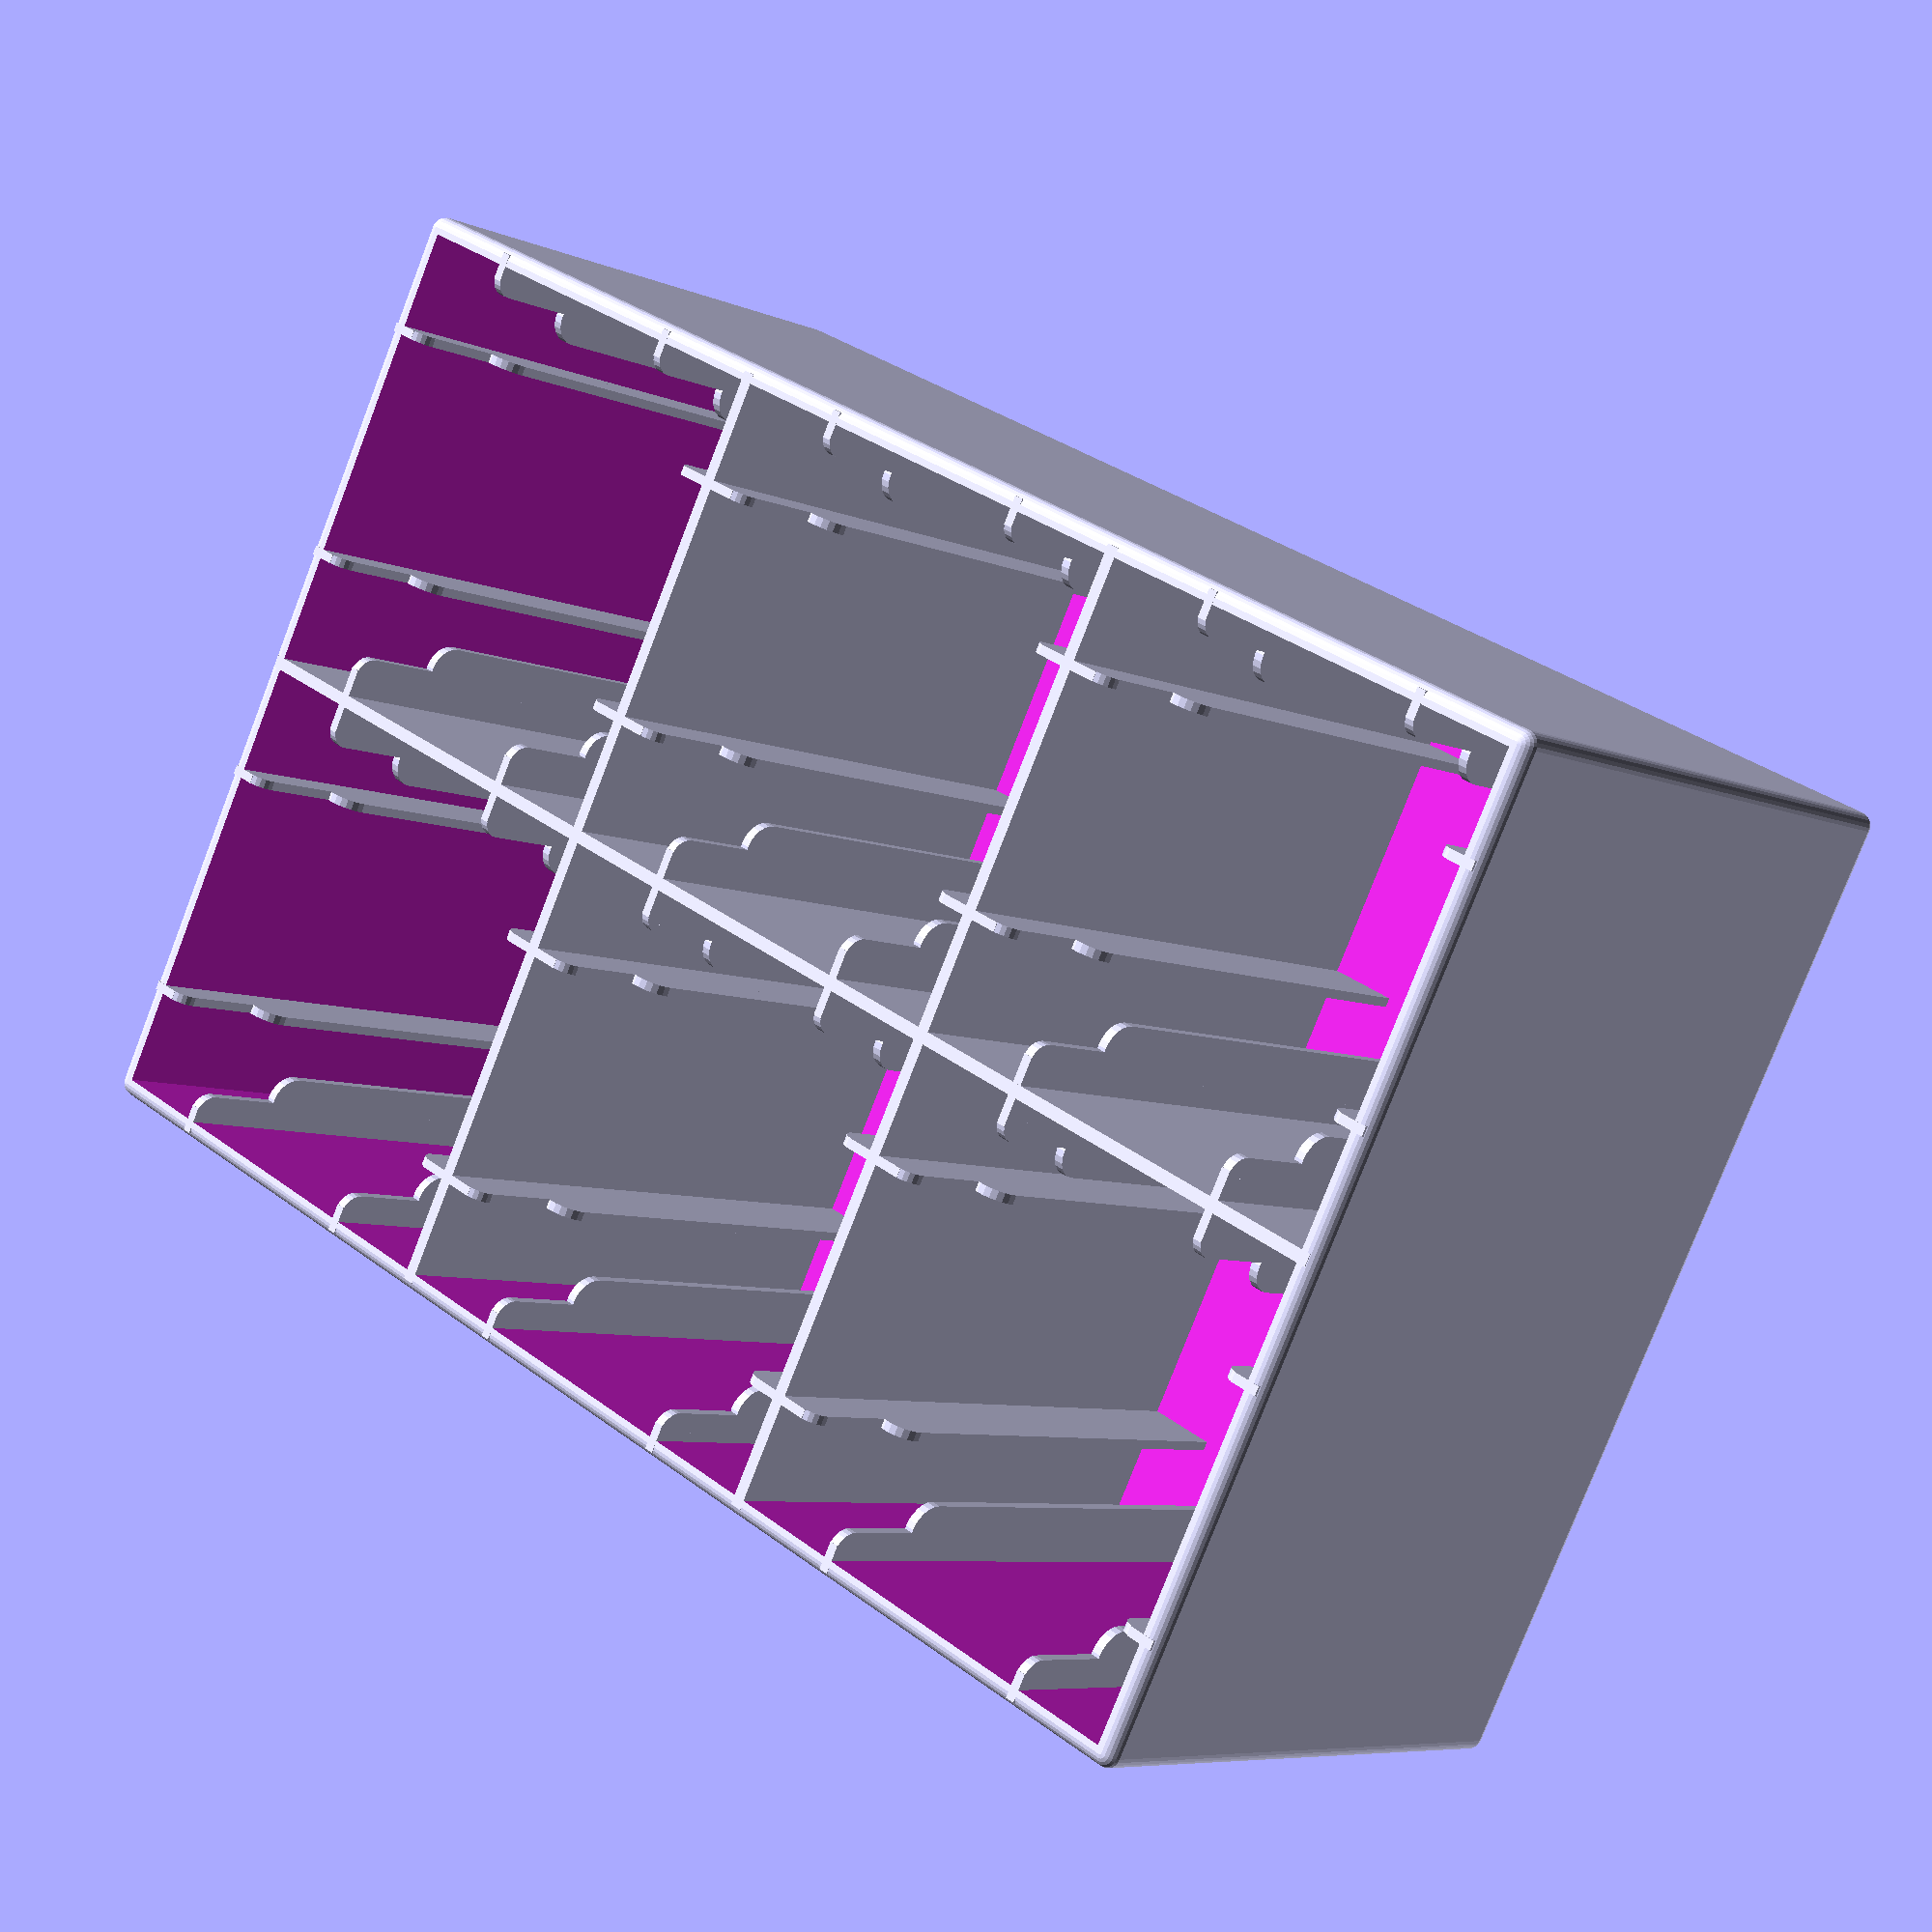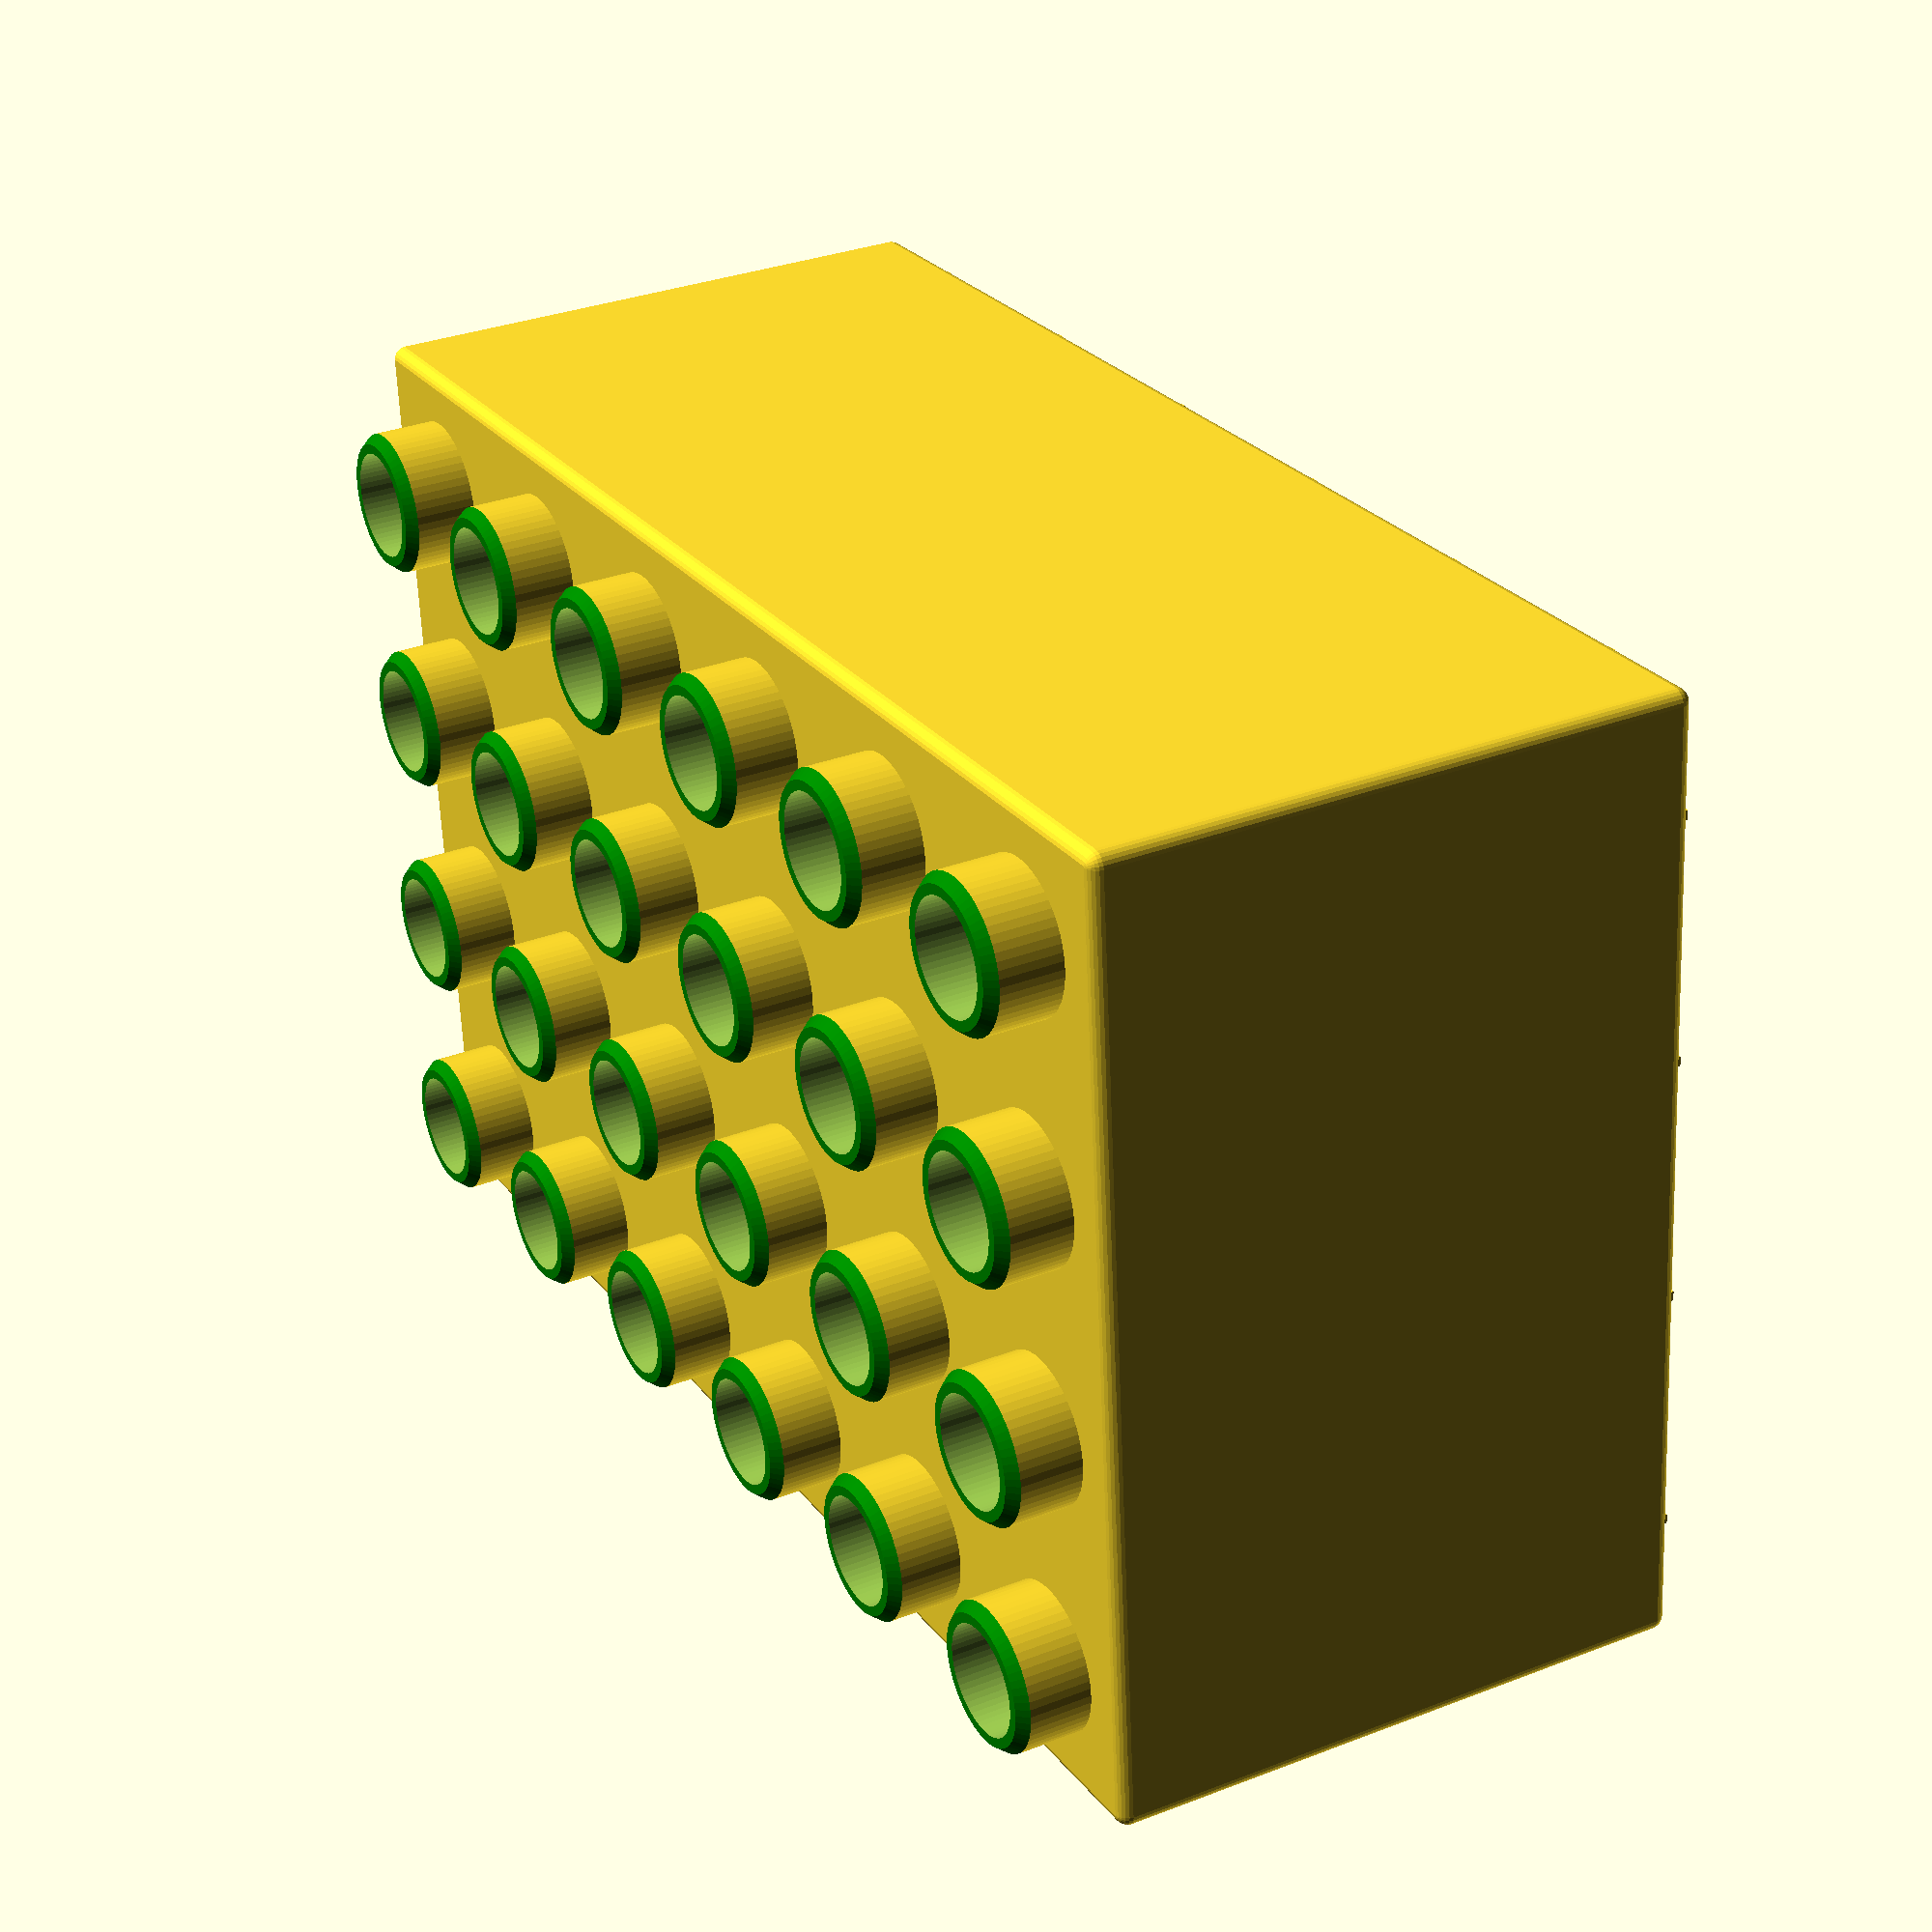
<openscad>
//
// Mattel Mega Bloks to LEGO Duplo Adapter Generator
//
// Author: Georg Eckert (lucidtanooki@magenta.de)
// Url: https://github.com/lucidtanooki/printables
//
// Based on:
// 
// -- ORIGINAL HEADER START --
//
// LEGO DUPLO BRICK GENERATOR
// 
// Author: Emanuele Iannone (emanuele@fondani.it)
// Url: https://www.thingiverse.com/thing:3113862
//
// Modified for colour letters on top, rounded
// edges, ridges and corners, and sloped stud tops 
//
// by 247generator@thingiverse - 2018
//
// https://www.thingiverse.com/thing:3122711
//
// -- ORIGINAL HEADER END --

/* [Main] */

// Mega studs along X axis.
xSize = 3; // [1:12]

// Mega studs along Y axis.
ySize = 2; // [1:12]

// (1 = standard brick height, 0.5 = base or cap)
zSize = 2; // [0.5,1,2,3,4,5]

// Brick or thin base plate.
baseType = 1; // [1: Brick, 2: Base Plate]

// Flat or studs on top.
enableStuds = 1; // [0: Flat, 1: Studs]

/* [Advanced] */
// Size of a single medi stud section.
baseUnit = 15.75;
// Size of a single mega stud section.
megaUnit = 2 * baseUnit;
// Ridge unit.
ridgeUnit = baseUnit / 2;
// standard height of a block (0.1 added to make up for first layer adhesion squish)
heightUnit = 19.35;
// vertical walls thickness
wallThickness = 1.2;
// Inner walls
innerWallThickness = 0.8;
// top surface thickness
roofThickness = 1.4;
// thin base plate thickness (minimum of double rounded corners)
basePlateThickness = 1.8;
// stud outer radius
studRadius = 4.7;
// height of the gripping section of the stud
studHeight = 4.0;
// height of the guiding section of the stud
studGuide = 0.7;
// grip thickness
ridgeThickness = 0.6;
// ridge extension (controls grip)
ridgeWidth = 4.1;
// Duplo has unsharp corners for safety, printing thinner layers improves roundness
roundedCorners = 0.9; //[0.0:0.1:2.0]
// how curved or polygonal the above rounded corners are
circleResolutionCoarse = 24; //[5:1:60]
circleResolutionFine = 60;

origin = heightUnit * zSize;

// Main
if( baseType == 2 )
{
    CreateBasePlate( xSize, ySize, basePlateThickness );
}
else
{
    CreateBrick( xSize, ySize, zSize, enableStuds );
}
        

module CreateBrick( xStuds, yStuds, heightfact, enableStuds = true )
{
    height = heightfact * heightUnit;
    dx = xStuds * megaUnit;
    dy = yStuds * megaUnit;
    
    union() 
    {
        // Shell
        difference()
        {
            rcube([ dx, dy, height ], roundedCorners);
            translate( v = [ wallThickness, wallThickness, -1] )
            {
                cube([
                    dx - wallThickness * 2,
                    dy - wallThickness * 2,
                    height - roofThickness + 1 ]);
            }
        }
    
        // Studs
        if( enableStuds )
        for( r = [ 0 : xStuds * 2 - 1 ] )
        for( c = [ 0 : yStuds * 2 - 1 ] )
        {
            CreateStud(
                baseUnit / 2 + r * baseUnit,
                baseUnit / 2 + c * baseUnit,
                height,
                studRadius);
        }
       
        // Ridges
        for( xMegaStud = [ 0 : xStuds - 1 ] )
        for( yMegaStud = [ 0 : yStuds - 1 ] )
        {
            CreateRidgeSet( xMegaStud, yMegaStud, height);
        }
        
        // Inner walls
        CreateInnerWalls( xStuds, yStuds, heightfact );
    }
}


module CreateBasePlate (nx, ny, height)
{
    dx = nx * baseUnit;
    dy = ny * baseUnit;
        
    // plate
    rcube( [ dx, dy, height ], roundedCorners);
        
    // studs
    for( r = [ 0 : nx - 1 ] )
    for( c = [ 0 : ny - 1 ] )
    {
        CreateStud(
            baseUnit/2 + r * baseUnit,
            baseUnit/2 + c * baseUnit,
            height,
            studRadius);
    }
}


module CreateInnerWalls( x, y, z )
{
    // <>
    innerWallHeight = z * heightUnit - roofThickness + 0.2;
    
    if( x > 1 )
    for( ix = [ 1 : x - 1 ] )
    {
        translate([ ix * megaUnit, y * megaUnit / 2, innerWallHeight / 2 ])
        {
            cube([ innerWallThickness, y * megaUnit - wallThickness, innerWallHeight ], true );
        }
    }
    
    if( y > 1 )
    for( iy = [ 1 : y - 1 ] )
    {
        translate([ x * megaUnit / 2, iy * megaUnit, innerWallHeight / 2 ])
        {
            cube([ x * megaUnit - wallThickness, innerWallThickness, innerWallHeight ], true );
        }
    }
}


module CreateStud(x, y, z, r)
{
    translate( v = [ x, y, studHeight / 2 + z] )
    {
        difference()
        {
           union()
           {
               cylinder( h = studHeight, r = r, center = true, $fn = circleResolutionFine );
               translate([ 0, 0, ( ( studHeight + studGuide ) / 2 ) ])
               {
                   color( "green" ) 
                   cylinder(
                       h = studGuide,
                       r1 = r,
                       r2 = r - ( r * 0.12 ),
                       center = true,
                       $fn = circleResolutionFine );
               }
           }
      
           cylinder(
               h = ( studHeight + studGuide ) * 1.5,
               r1 = r-1.2,
               r2 = r-1.2,
               center = true,
               $fn = circleResolutionFine );
    }
  }
}


module CreateRidgeSet( xStud, yStud, height )
{
    x = xStud * megaUnit;
    y = yStud * megaUnit;
    
    angles = [ 0, 90, 180, 270 ];
    offsets = [[ 0, 0, 0 ],
               [ 1, 0, 0 ],
               [ 1, 1, 0 ],
               [ 0, 1, 0 ]];
    
    for( i = [ 0 : 3 ] ){
    translate( [ x, y, 0 ] )
    translate( [ offsets[i].x * megaUnit, offsets[i].y * megaUnit, 0 ] )
    rotate( [ 0, 0, angles[i]] )
    {
        for( i = [ 1, 3 ] )
        {
            translate( [ i * ridgeUnit - ridgeThickness / 2, 0, 0 ] )
            rotate( [ 90, 0, 90 ] )
            {
                translate( [ wallThickness - 0.2, 0, 0 ] )
                {
                    // standard ridge
                    union ()
                    {
                        translate([ -0.6, 0, 0 ])
                        cube([
                            1.8,
                            height - roofThickness + 0.2,
                            ridgeThickness ]);
                        
                        translate([ 0.9, 1.2, 0 ])
                        cylinder(
                            r = 1.2,
                            h = ridgeThickness,
                            $fn = circleResolutionCoarse );
                        
                        translate([ 0.8, 1.2, 0 ])
                        cube([
                            1.3,
                            height - roofThickness + 0.2 - 1.2,
                            ridgeThickness ]);
                        
                        translate([ 2.3, 8, 0 ])
                        cylinder(
                            r = 1.6,
                            h = ridgeThickness,
                            $fn = circleResolutionCoarse );
                            
                        translate([ 2, 8, 0 ])
                        cube([
                            1.9,
                            height - roofThickness + 0.2 - 8,
                            ridgeThickness ]);
                    }
                }
            }
        }
    }}
}


// Rounded primitives for openscad
// (c) 2013 Wouter Robers 
// crude hack for centering and 0 rounding fail - 2018 by 247generator
module rcube(Size=[10,10,10],b=1,center=false)
{$fn=circleResolutionCoarse;b=b+0.00001;if (center==true){m=0;translate([(Size[0]*m),(Size[1]*m),(Size[2]*m)]){hull(){for(x=[-(Size[0]/2-b),(Size[0]/2-b)]){for(y=[-(Size[1]/2-b),(Size[1]/2-b)]){for(z=[-(Size[2]/2-b),(Size[2]/2-b)]){ translate([x,y,z]) sphere(b);}}}}}}else{m=0.5;translate([(Size[0]*m),(Size[1]*m),(Size[2]*m)]){hull(){for(x=[-(Size[0]/2-b),(Size[0]/2-b)]){for(y=[-(Size[1]/2-b),(Size[1]/2-b)]){for(z=[-(Size[2]/2-b),(Size[2]/2-b)]){ translate([x,y,z]) sphere(b);}}}}}}}

</openscad>
<views>
elev=7.0 azim=152.5 roll=218.7 proj=p view=wireframe
elev=328.5 azim=175.1 roll=61.2 proj=p view=wireframe
</views>
